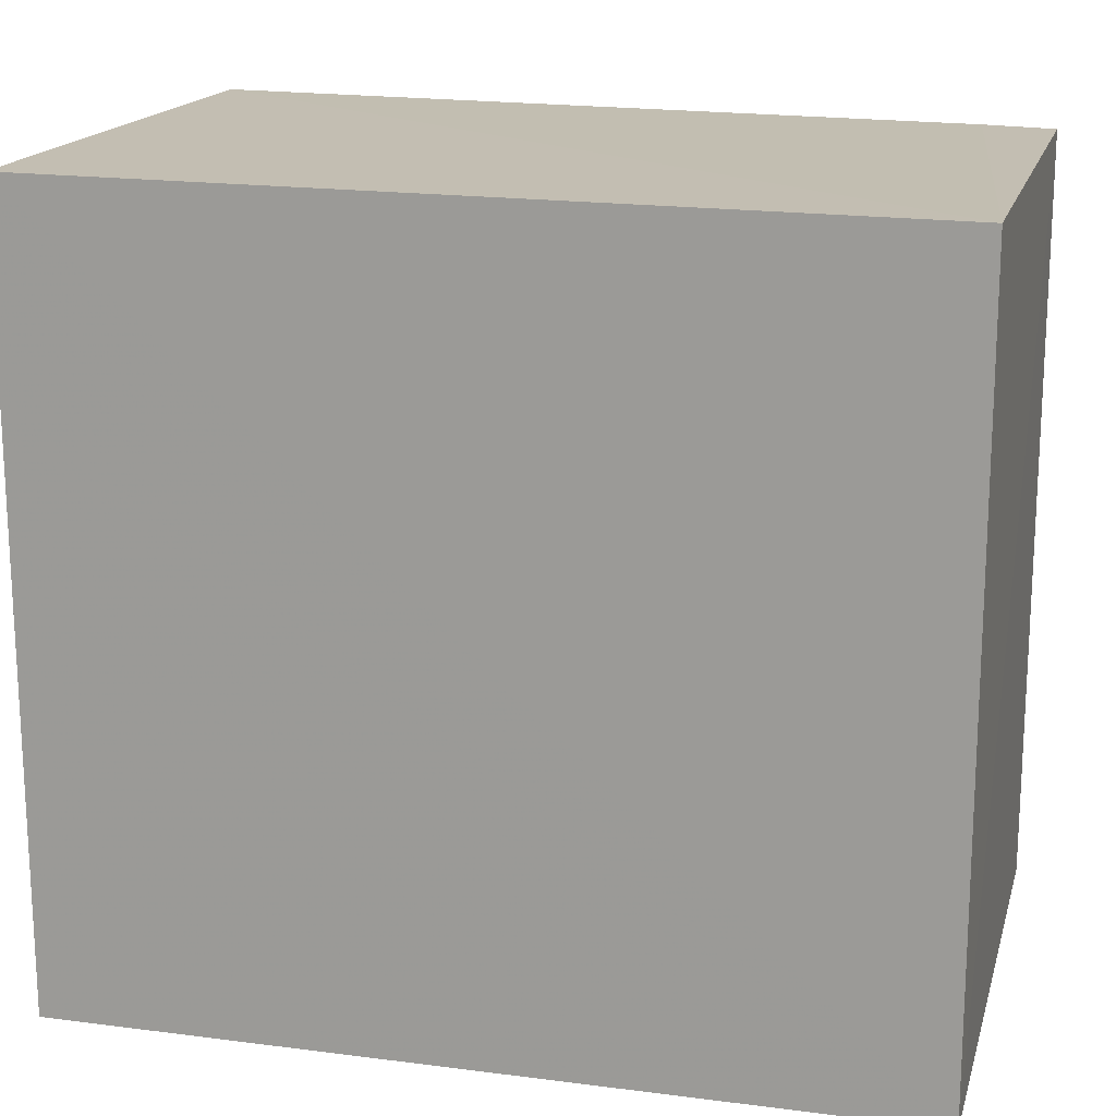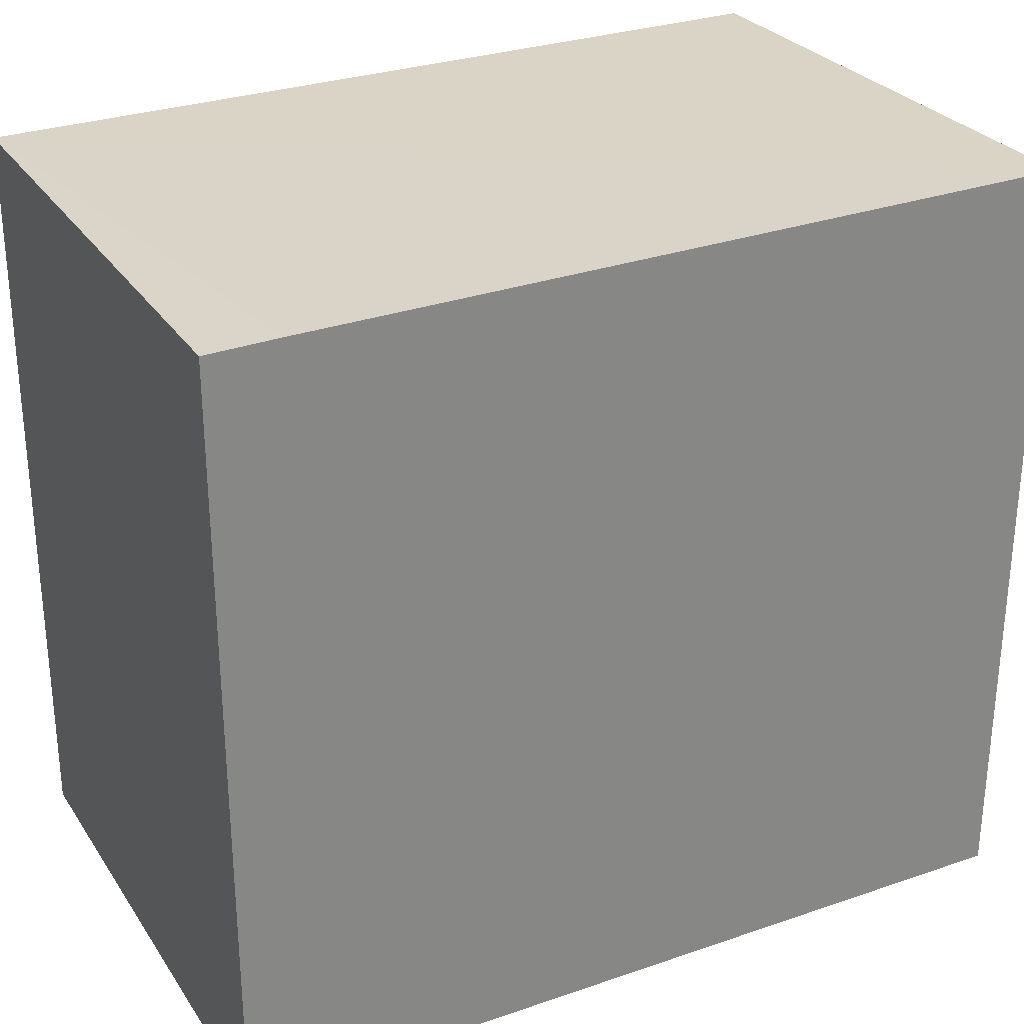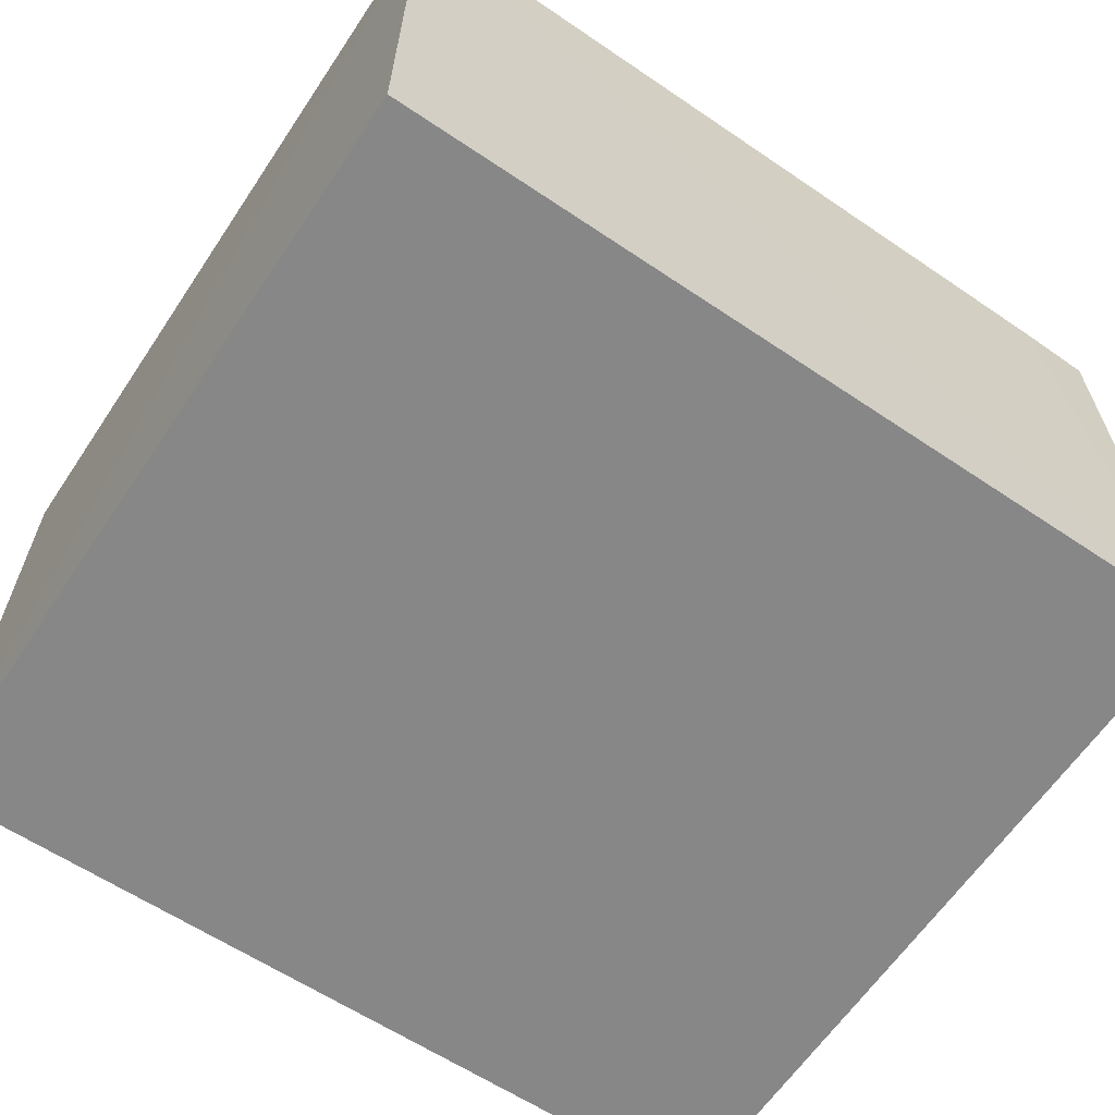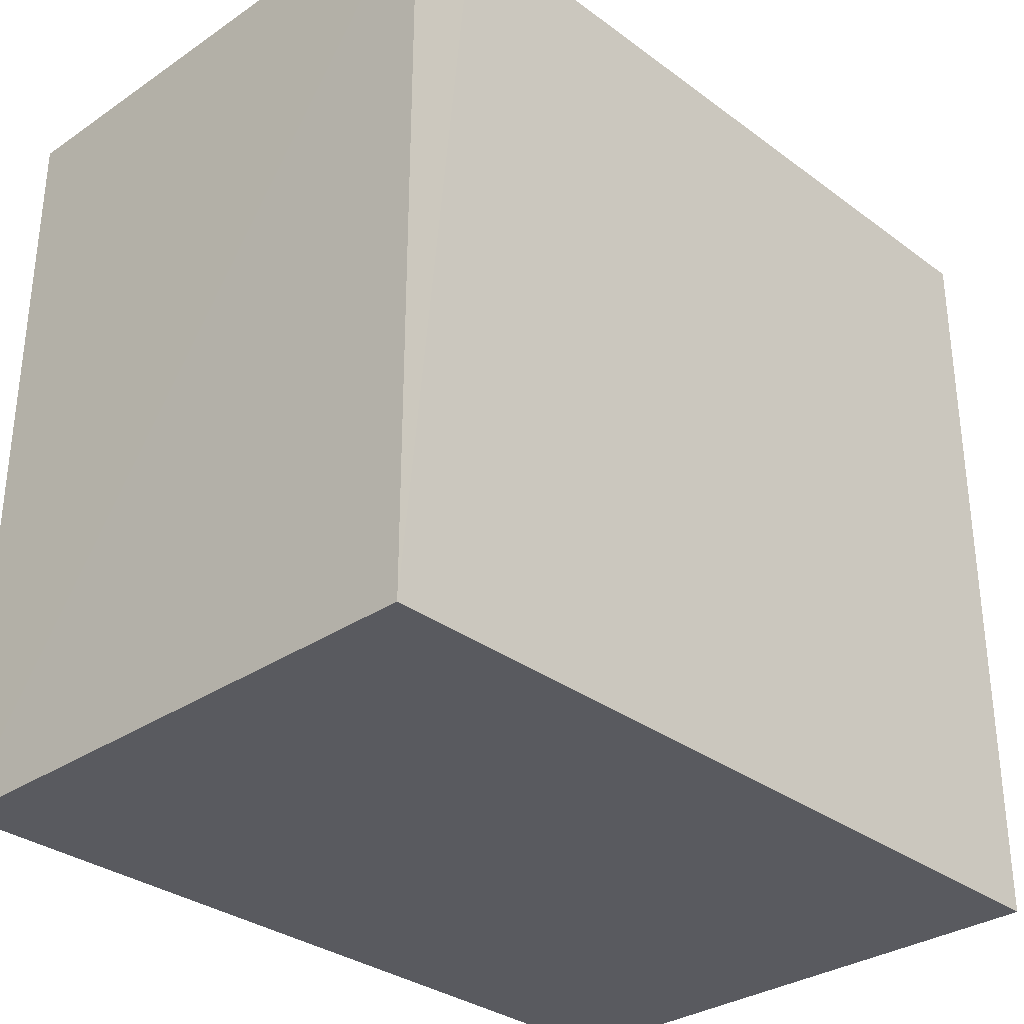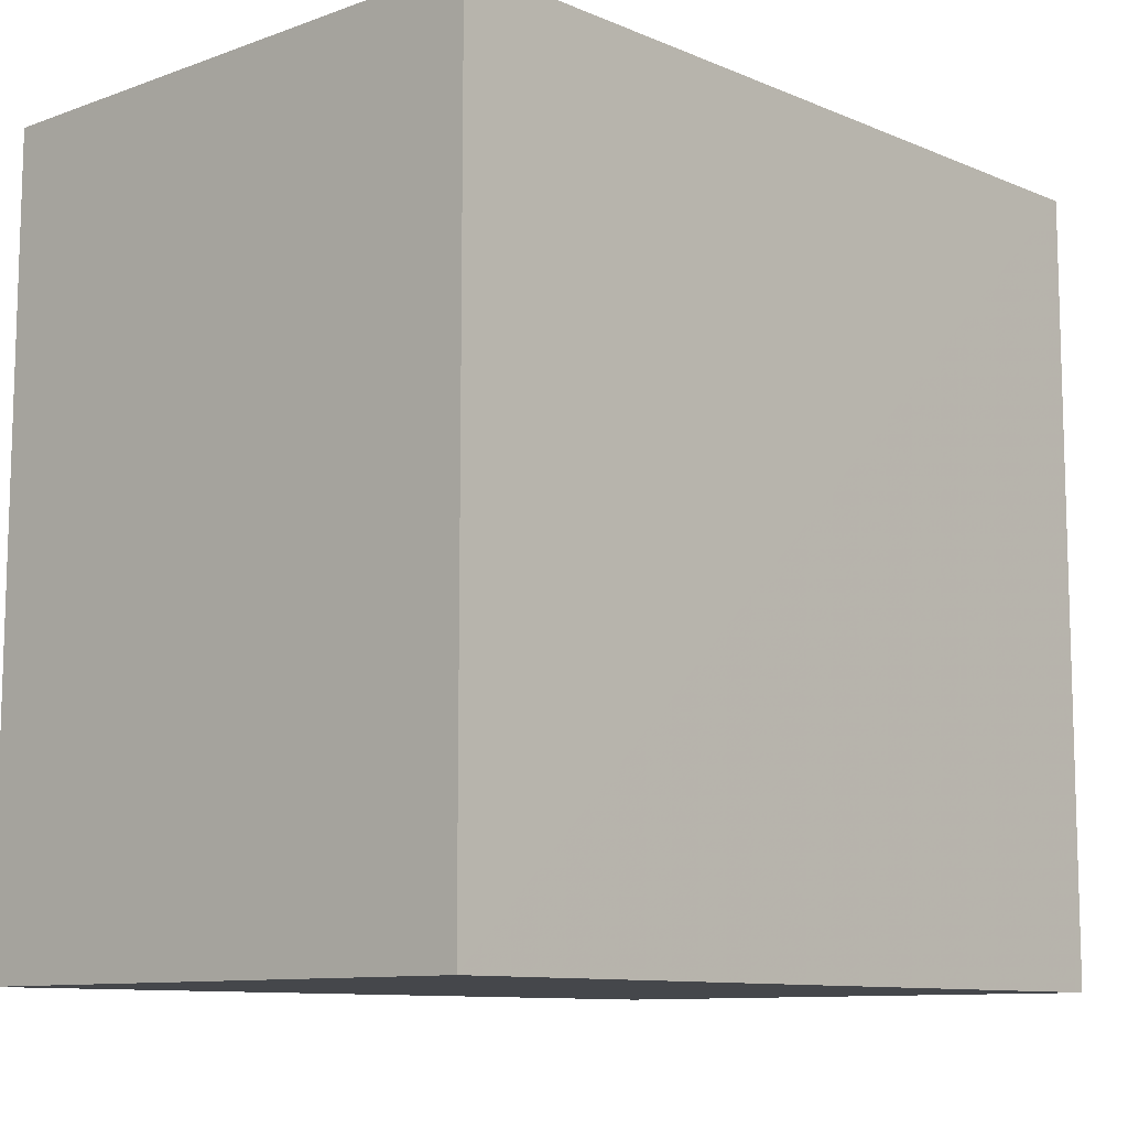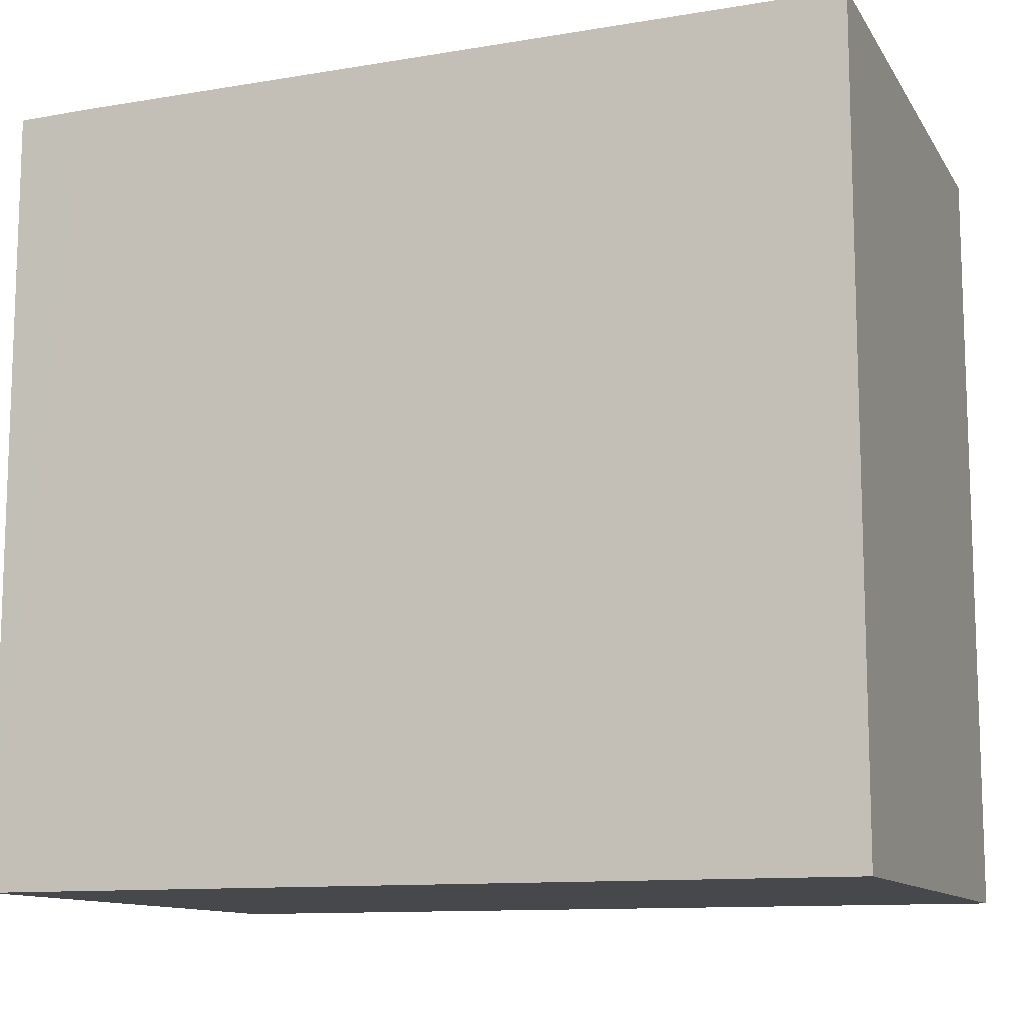
<metadata>
{"format":"obj","ext":"obj","renderer":"f3d","projection":"perspective","resolution":1024,"background":"white","views":[{"elev":17.0,"azim":-165.6,"up":"+Y"},{"elev":28.4,"azim":-27.2,"up":"+Y"},{"elev":-62.5,"azim":146.2,"up":"+Z"},{"elev":-31.9,"azim":-46.4,"up":"+Y"},{"elev":-10.3,"azim":-47.6,"up":"+Y"},{"elev":-11.6,"azim":20.3,"up":"+Y"}]}
</metadata>
<code>
v 0.004266 0.06192 0.08789
v 0.004239 0.006067 0.08783
v 0.004249 0.06179 0.04767
v -0.05593 0.06124 0.04772
v -0.05599 0.006067 0.08783
v 0.004239 0.006067 0.04768
v -0.05599 0.06105 0.08783
v -0.05599 0.006067 0.04768
v -0.05084 0.06118 0.08786
f 1 3 4
f 5 2 1
f 6 2 5
f 6 1 2
f 6 3 1
f 8 4 3
f 8 3 6
f 8 6 5
f 8 7 4
f 8 5 7
f 9 7 5
f 9 5 1
f 9 1 4
f 9 4 7

</code>
